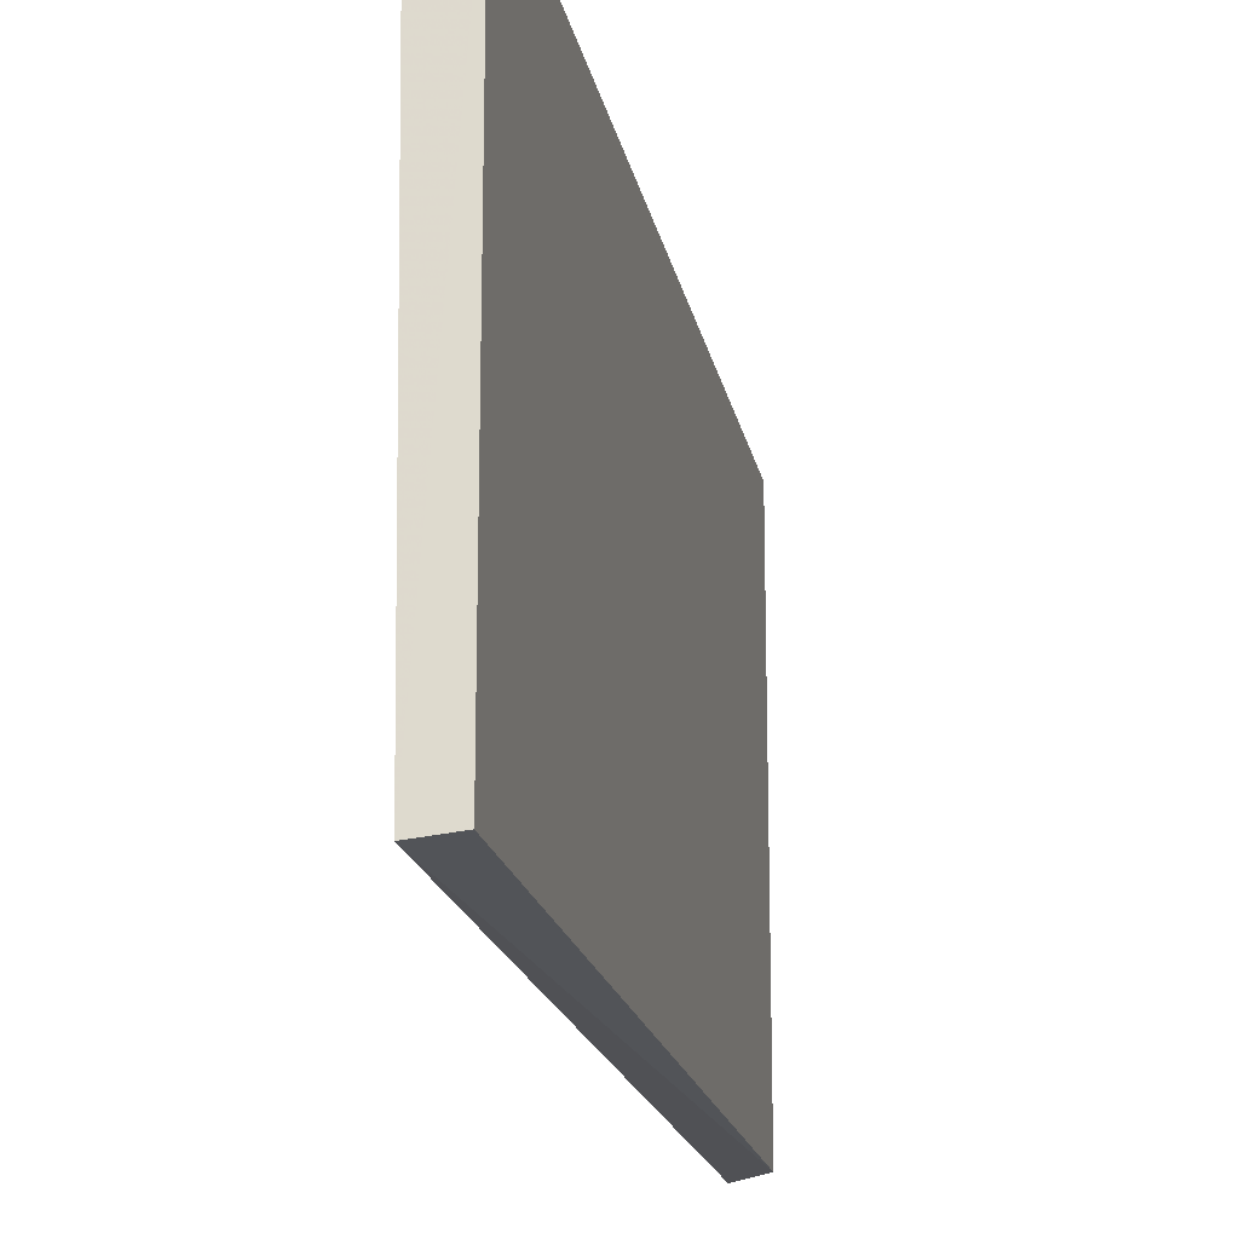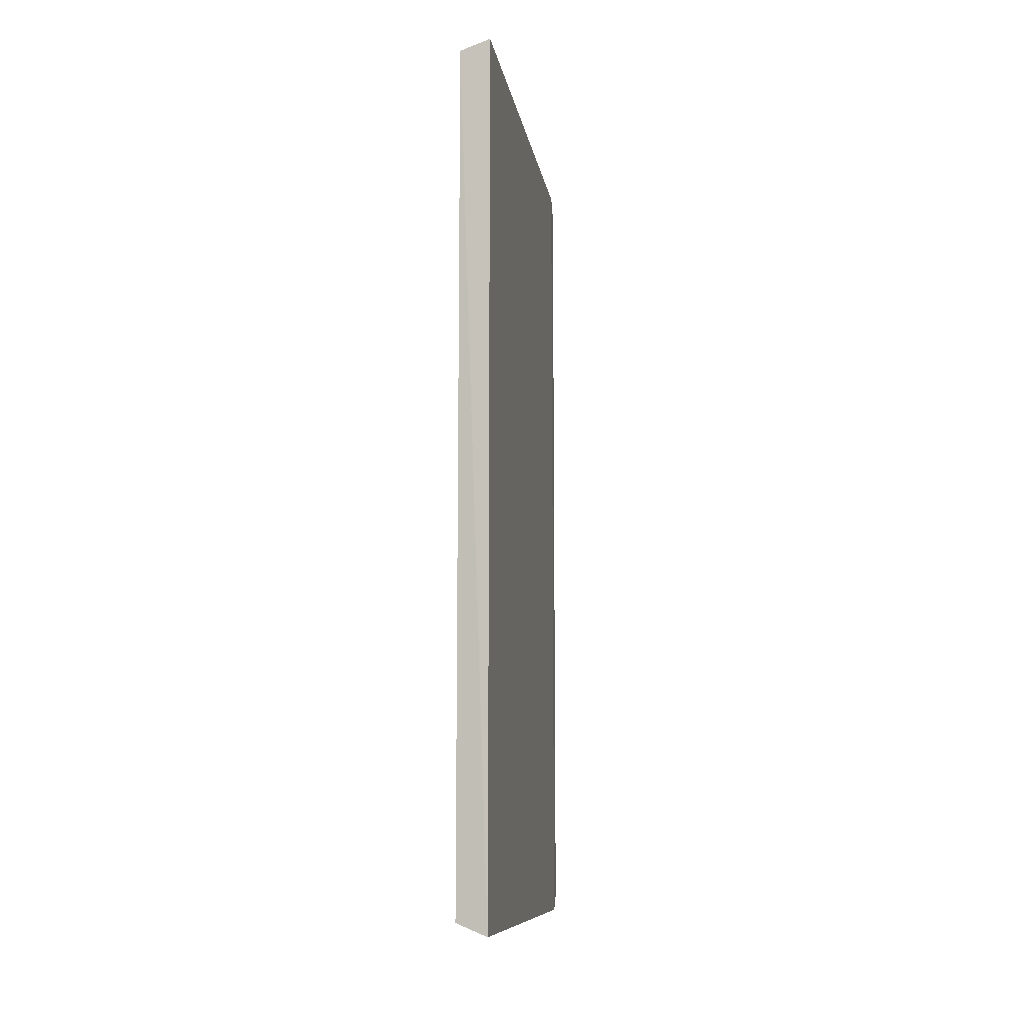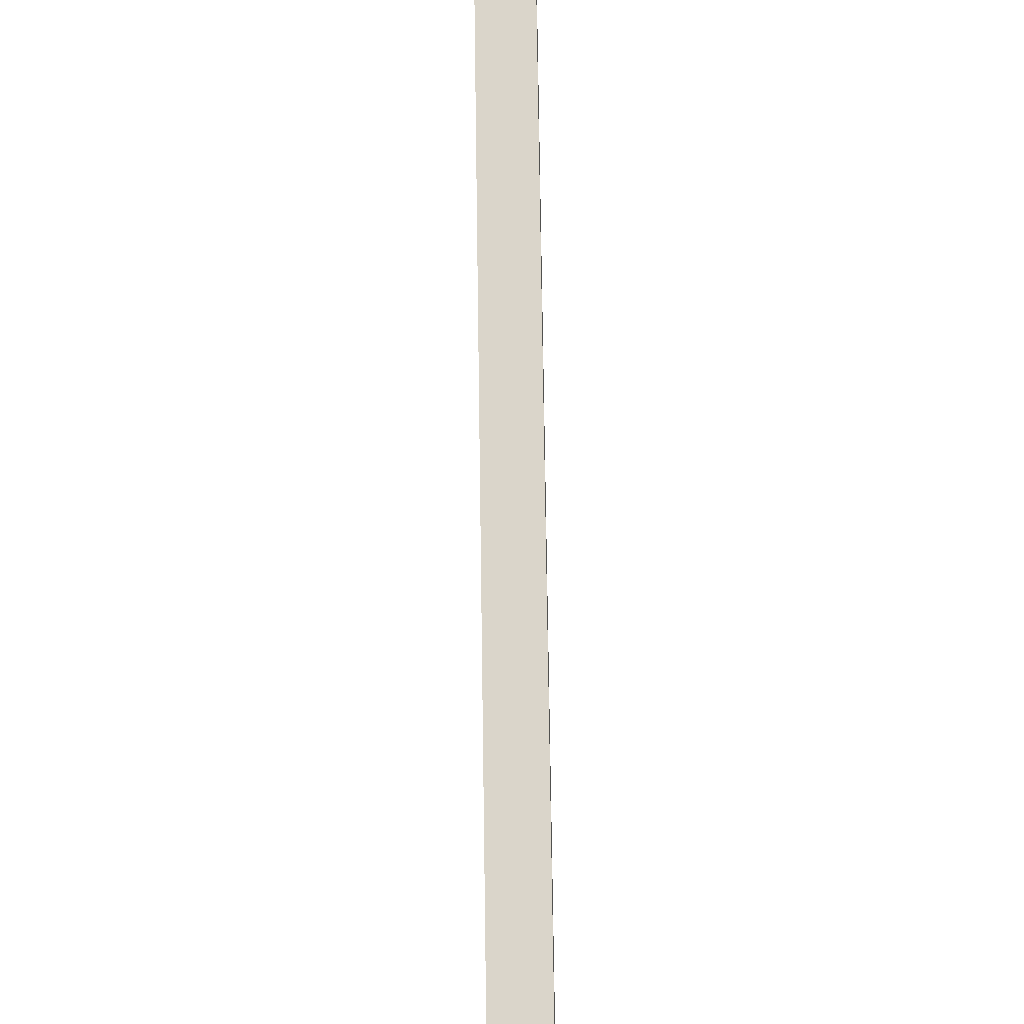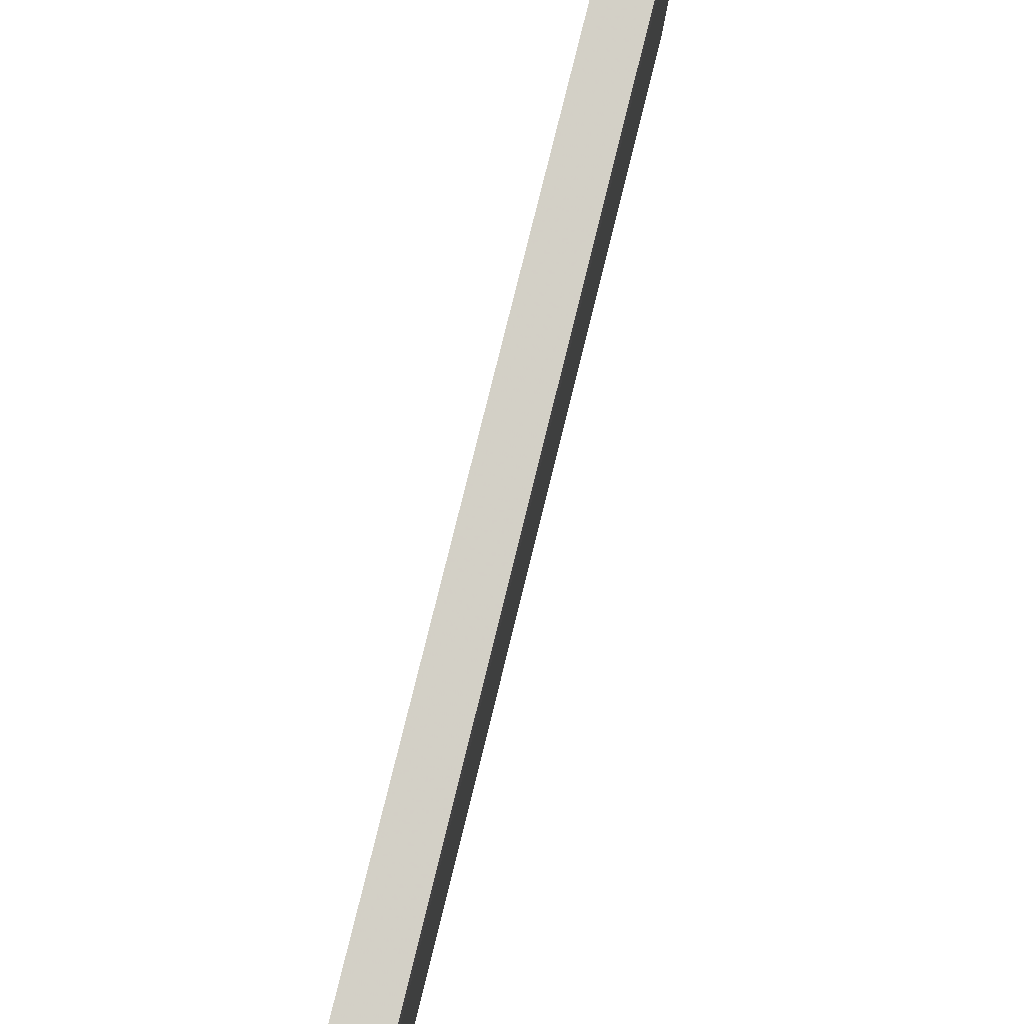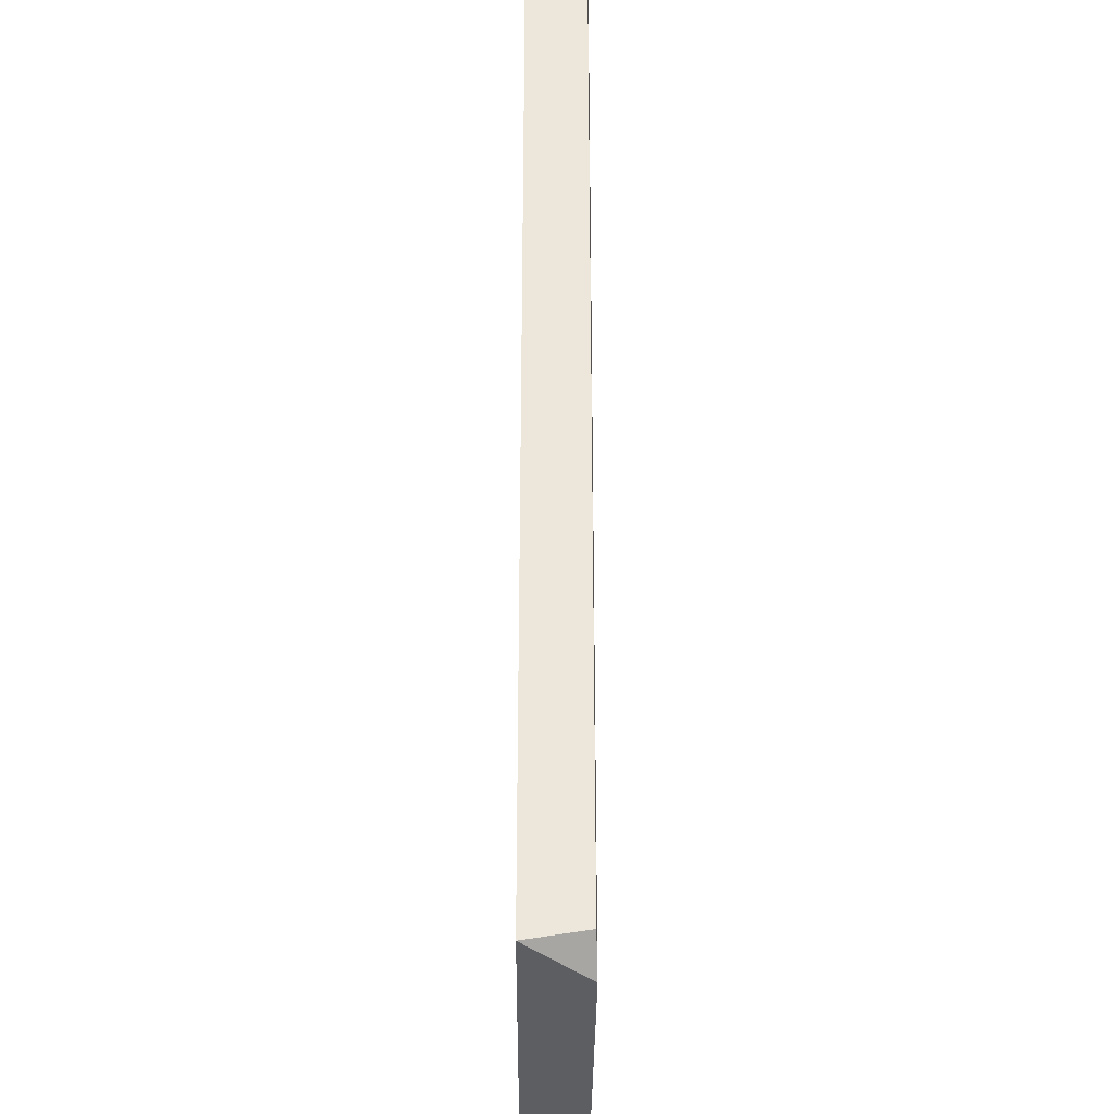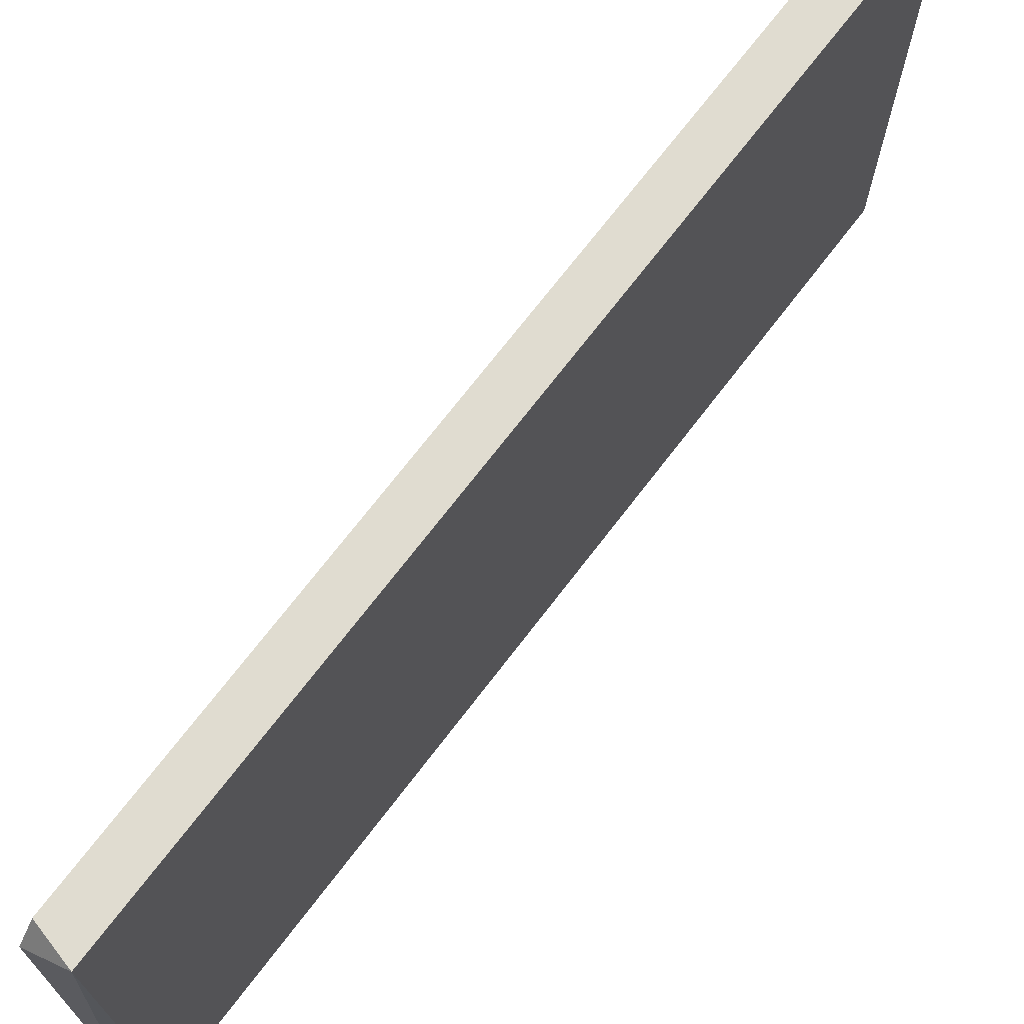
<metadata>
{"format":"obj","ext":"obj","renderer":"f3d","projection":"perspective","resolution":1024,"background":"white","views":[{"elev":-18.7,"azim":-169.2,"up":"+Y"},{"elev":-10.3,"azim":8.0,"up":"+Z"},{"elev":74.9,"azim":-0.8,"up":"+Y"},{"elev":79.5,"azim":13.9,"up":"+Y"},{"elev":50.9,"azim":0.0,"up":"+Y"},{"elev":71.3,"azim":-142.6,"up":"+Y"}]}
</metadata>
<code>
v -0.2754 0.362 0.3777
v -0.3083 -0.01878 -0.3516
v -0.3083 0.3857 -0.3516
v -0.2754 0.362 -0.3567
v -0.3083 -0.01878 0.3726
v -0.2819 -0.02457 -0.362
v -0.3083 0.3857 0.3726
v -0.282 -0.02289 0.38
v -0.276 0.381 -0.3432
v -0.276 0.381 0.3642
f 1 9 10
f 3 2 5
f 5 2 6
f 2 3 6
f 3 4 6
f 4 1 6
f 3 5 7
f 7 5 8
f 5 6 8
f 6 1 8
f 1 7 8
f 4 3 9
f 1 4 9
f 3 7 9
f 9 7 10
f 7 1 10

</code>
